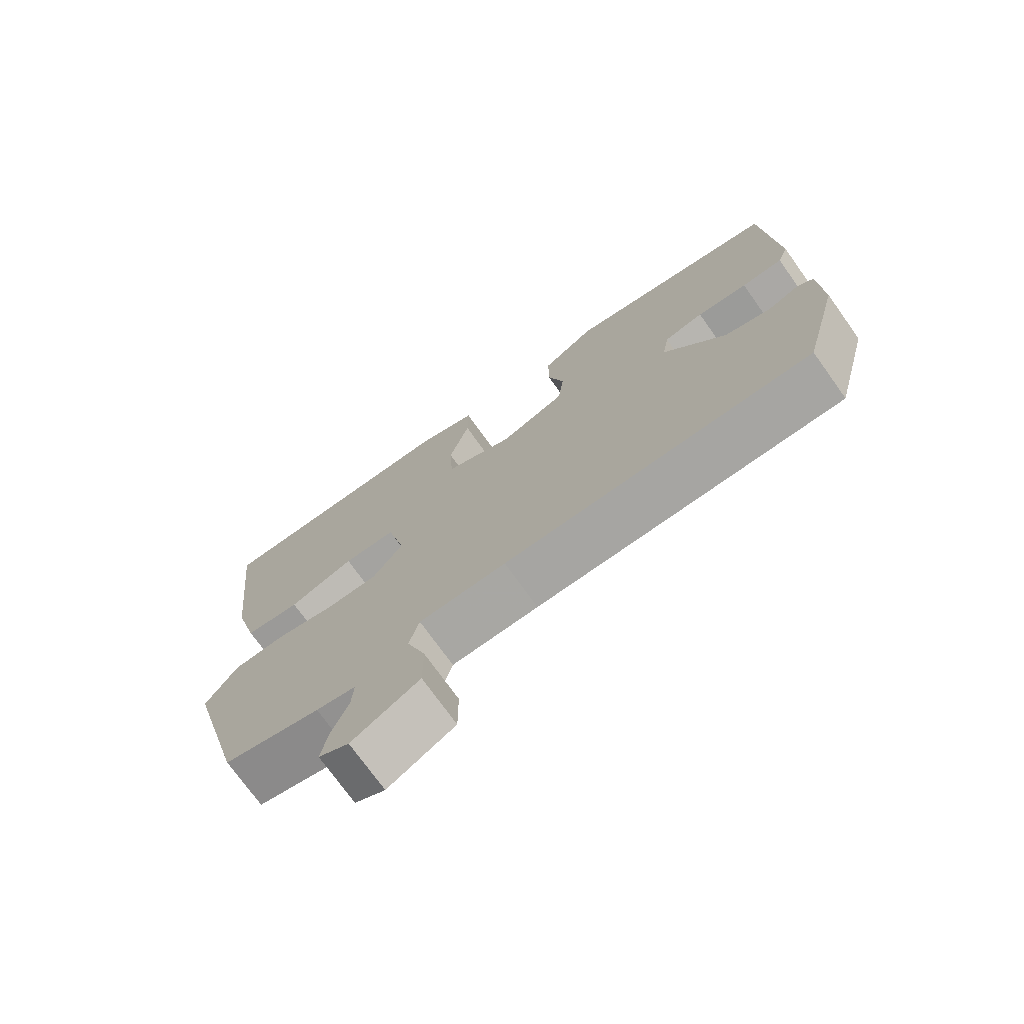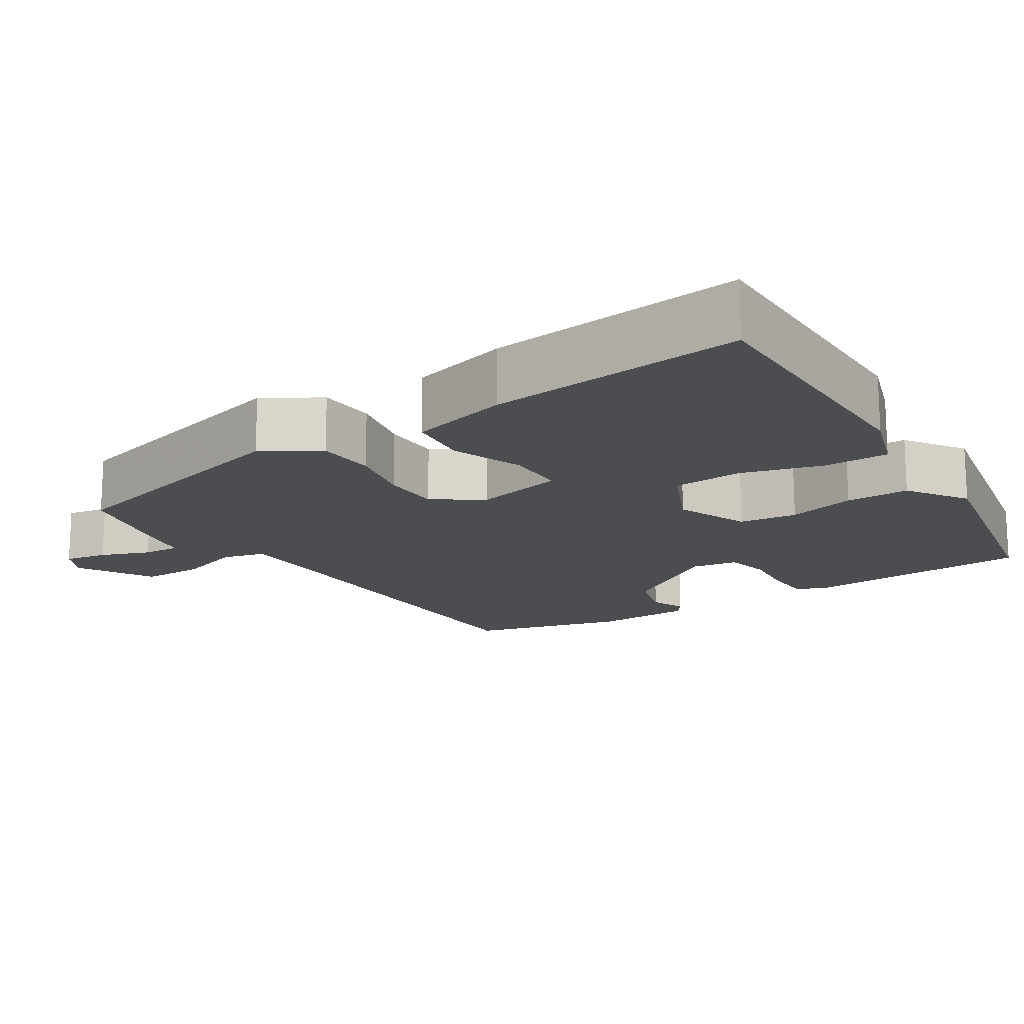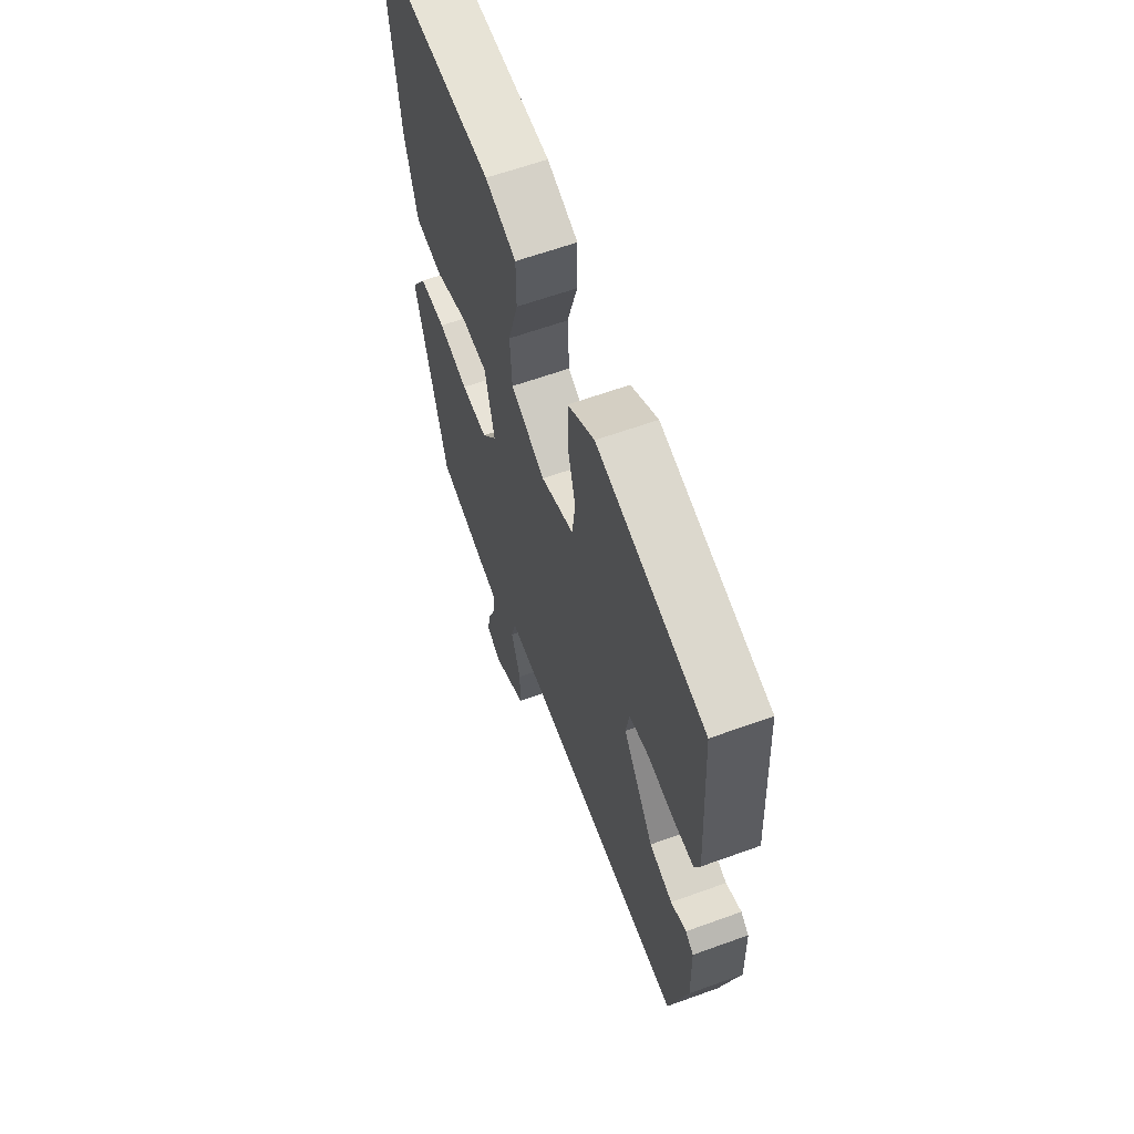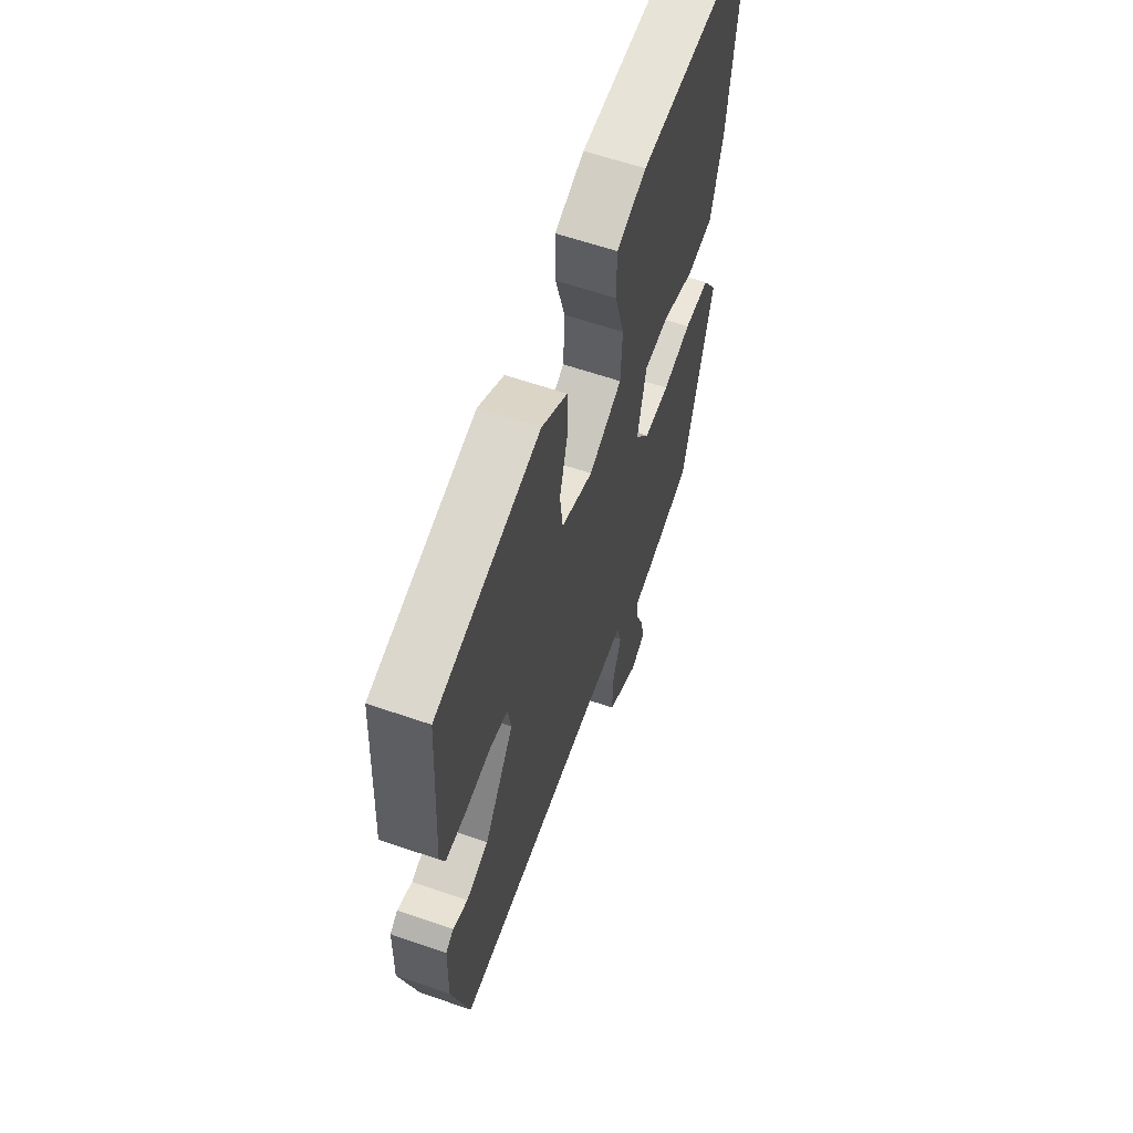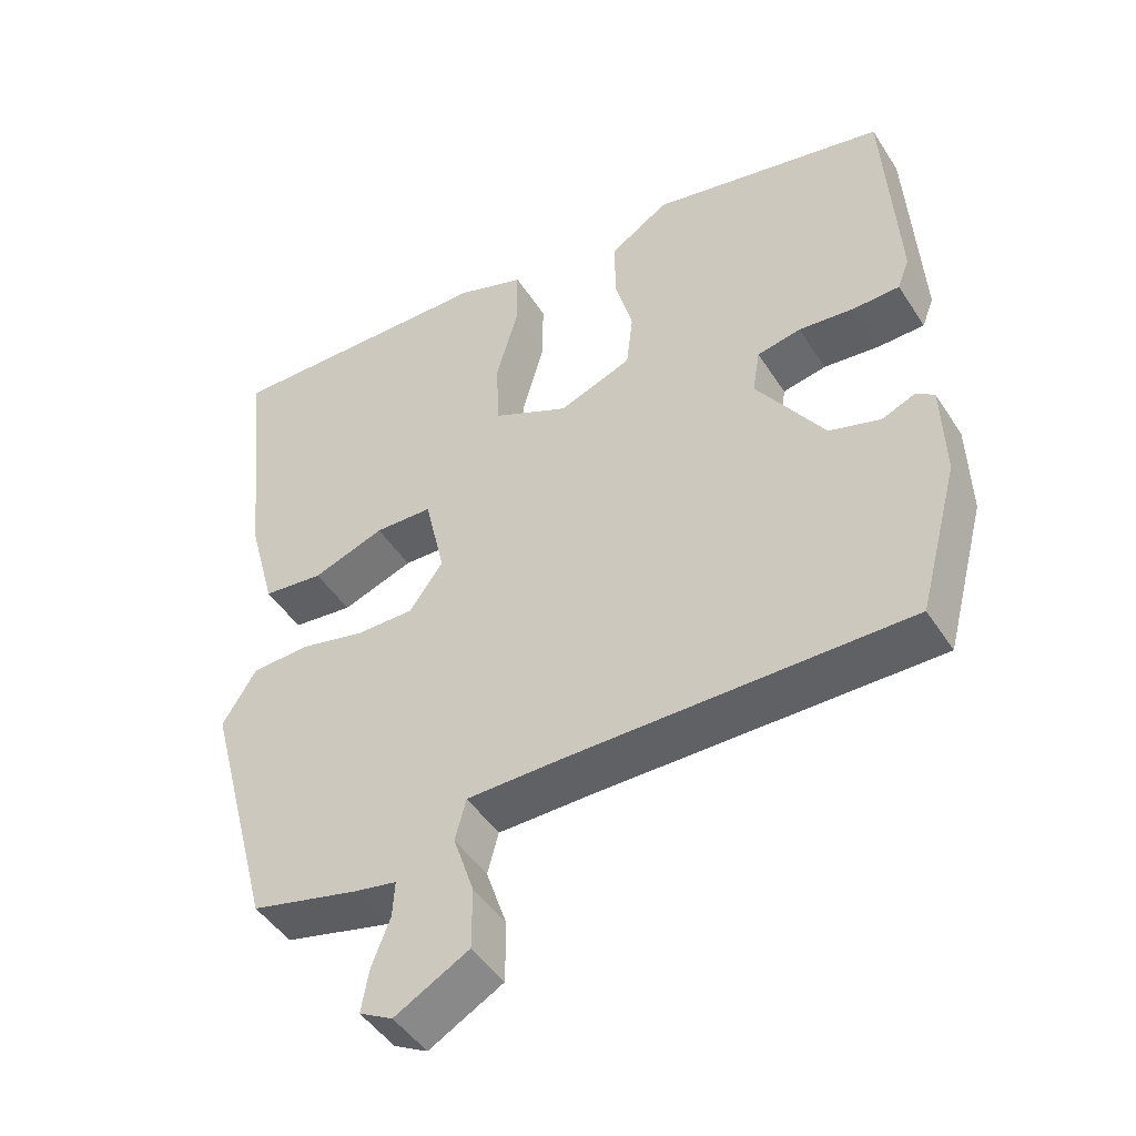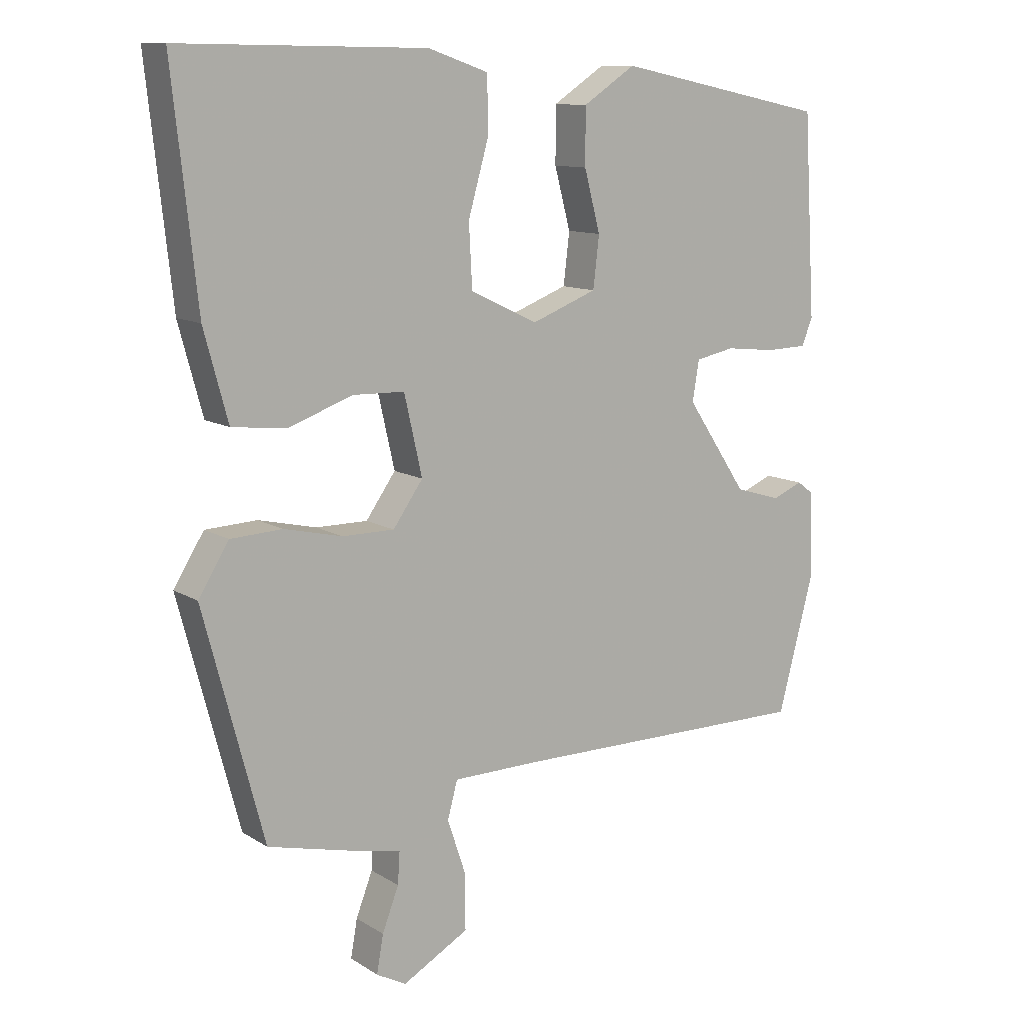
<metadata>
{"format":"obj","ext":"obj","renderer":"f3d","projection":"perspective","resolution":1024,"background":"white","views":[{"elev":-73.9,"azim":35.6,"up":"+Z"},{"elev":-16.1,"azim":-56.9,"up":"+Y"},{"elev":62.1,"azim":69.8,"up":"+Z"},{"elev":60.9,"azim":109.4,"up":"+Z"},{"elev":-46.6,"azim":31.1,"up":"+Z"},{"elev":11.2,"azim":-34.4,"up":"+Z"}]}
</metadata>
<code>
v -0.428 0.07 -0.495
v -0.519 0.07 -0.151
v -0.473 0.07 -0.077
v -0.395 0.07 -0.073
v -0.307 0.07 -0.093
v -0.229 0.07 -0.093
v -0.184 0.07 -0.029
v -0.211 0.07 0.09
v -0.289 0.07 0.092
v -0.386 0.07 0.057
v -0.468 0.07 0.066
v -0.504 0.07 0.199
v -0.541 0.07 0.538
v -0.169 0.07 0.533
v -0.078 0.07 0.502
v -0.078 0.07 0.416
v -0.108 0.07 0.31
v -0.103 0.07 0.216
v -0.001 0.07 0.168
v 0.097 0.07 0.206
v 0.106 0.07 0.283
v 0.082 0.07 0.374
v 0.082 0.07 0.458
v 0.161 0.07 0.51
v 0.481 0.07 0.444
v 0.499 0.07 0.143
v 0.483 0.07 0.102
v 0.421 0.07 0.1
v 0.345 0.07 0.108
v 0.286 0.07 0.096
v 0.276 0.07 0.035
v 0.368 0.07 -0.102
v 0.437 0.07 -0.123
v 0.483 0.07 -0.104
v 0.507 0.07 -0.122
v 0.511 0.07 -0.252
v 0.457 0.07 -0.456
v -0.001 0.07 -0.455
v -0.131 0.07 -0.457
v -0.146 0.07 -0.513
v -0.118 0.07 -0.597
v -0.118 0.07 -0.68
v -0.218 0.07 -0.736
v -0.263 0.07 -0.712
v -0.253 0.07 -0.655
v -0.228 0.07 -0.59
v -0.225 0.07 -0.541
v -0.284 0.07 -0.53
v -0.428 0 -0.495
v -0.519 0 -0.151
v -0.473 0 -0.077
v -0.395 0 -0.073
v -0.307 0 -0.093
v -0.229 0 -0.093
v -0.184 0 -0.029
v -0.211 0 0.09
v -0.289 0 0.092
v -0.386 0 0.057
v -0.468 0 0.066
v -0.504 0 0.199
v -0.541 0 0.538
v -0.169 0 0.533
v -0.078 0 0.502
v -0.078 0 0.416
v -0.108 0 0.31
v -0.103 0 0.216
v -0.001 0 0.168
v 0.097 0 0.206
v 0.106 0 0.283
v 0.082 0 0.374
v 0.082 0 0.458
v 0.161 0 0.51
v 0.481 0 0.444
v 0.499 0 0.143
v 0.483 0 0.102
v 0.421 0 0.1
v 0.345 0 0.108
v 0.286 0 0.096
v 0.276 0 0.035
v 0.368 0 -0.102
v 0.437 0 -0.123
v 0.483 0 -0.104
v 0.507 0 -0.122
v 0.511 0 -0.252
v 0.457 0 -0.456
v -0.001 0 -0.455
v -0.131 0 -0.457
v -0.146 0 -0.513
v -0.118 0 -0.597
v -0.118 0 -0.68
v -0.218 0 -0.736
v -0.263 0 -0.712
v -0.253 0 -0.655
v -0.228 0 -0.59
v -0.225 0 -0.541
v -0.284 0 -0.53
f 3 4 5
f 2 3 5
f 1 2 5
f 48 1 5
f 47 48 5
f 44 45 46
f 43 44 46
f 42 43 46
f 41 42 46
f 40 41 46
f 39 40 46 47
f 36 37 38
f 35 36 38
f 34 35 38
f 33 34 38
f 32 33 38 39
f 31 32 39
f 30 31 39 47
f 27 28 29
f 26 27 29
f 25 26 29
f 24 25 29
f 23 24 29
f 22 23 29
f 21 22 29
f 20 21 29 30
f 19 20 30 47
f 15 16 17
f 14 15 17
f 13 14 17
f 12 13 17
f 11 12 17
f 10 11 17
f 9 10 17
f 8 9 17 18
f 7 8 18 19
f 47 5 6
f 6 7 19 47
f 53 52 51
f 53 51 50
f 53 50 49
f 53 49 96
f 53 96 95
f 94 93 92
f 94 92 91
f 94 91 90
f 94 90 89
f 94 89 88
f 95 94 88 87
f 86 85 84
f 86 84 83
f 86 83 82
f 86 82 81
f 87 86 81 80
f 87 80 79
f 95 87 79 78
f 77 76 75
f 77 75 74
f 77 74 73
f 77 73 72
f 77 72 71
f 77 71 70
f 77 70 69
f 78 77 69 68
f 95 78 68 67
f 65 64 63
f 65 63 62
f 65 62 61
f 65 61 60
f 65 60 59
f 65 59 58
f 65 58 57
f 66 65 57 56
f 67 66 56 55
f 54 53 95
f 95 67 55 54
f 1 49 50 2
f 2 50 51 3
f 3 51 52 4
f 4 52 53 5
f 5 53 54 6
f 6 54 55 7
f 7 55 56 8
f 8 56 57 9
f 9 57 58 10
f 10 58 59 11
f 11 59 60 12
f 12 60 61 13
f 13 61 62 14
f 14 62 63 15
f 15 63 64 16
f 16 64 65 17
f 17 65 66 18
f 18 66 67 19
f 19 67 68 20
f 20 68 69 21
f 21 69 70 22
f 22 70 71 23
f 23 71 72 24
f 24 72 73 25
f 25 73 74 26
f 26 74 75 27
f 27 75 76 28
f 28 76 77 29
f 29 77 78 30
f 30 78 79 31
f 31 79 80 32
f 32 80 81 33
f 33 81 82 34
f 34 82 83 35
f 35 83 84 36
f 36 84 85 37
f 37 85 86 38
f 38 86 87 39
f 39 87 88 40
f 40 88 89 41
f 41 89 90 42
f 42 90 91 43
f 43 91 92 44
f 44 92 93 45
f 45 93 94 46
f 46 94 95 47
f 47 95 96 48
f 48 96 49 1

</code>
